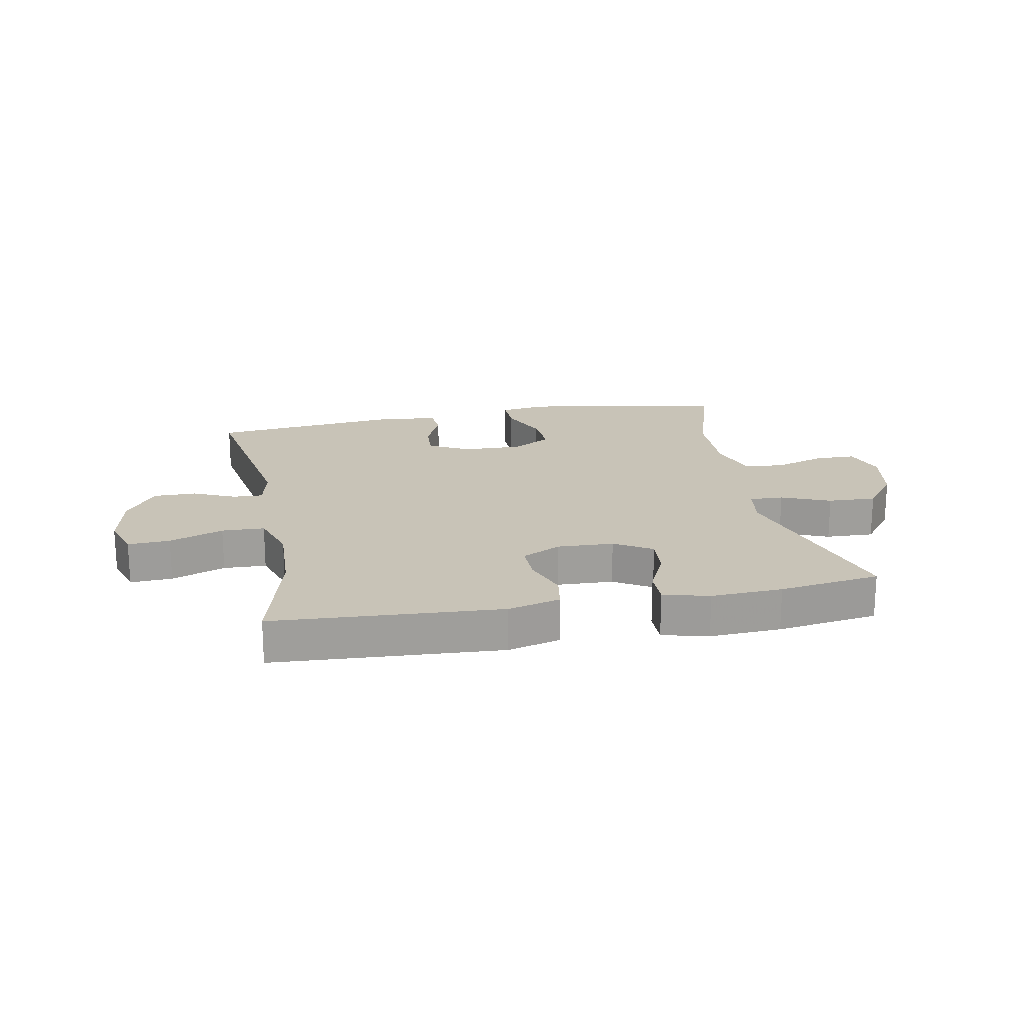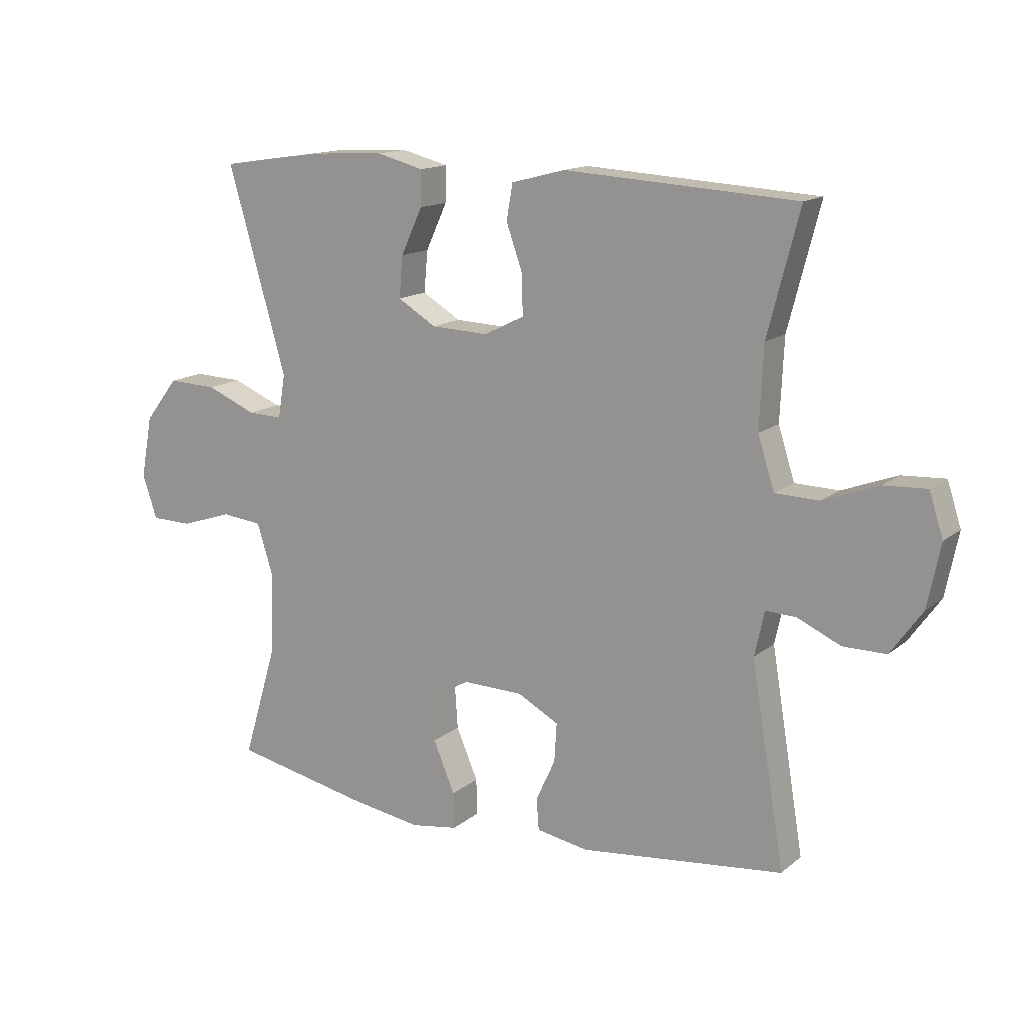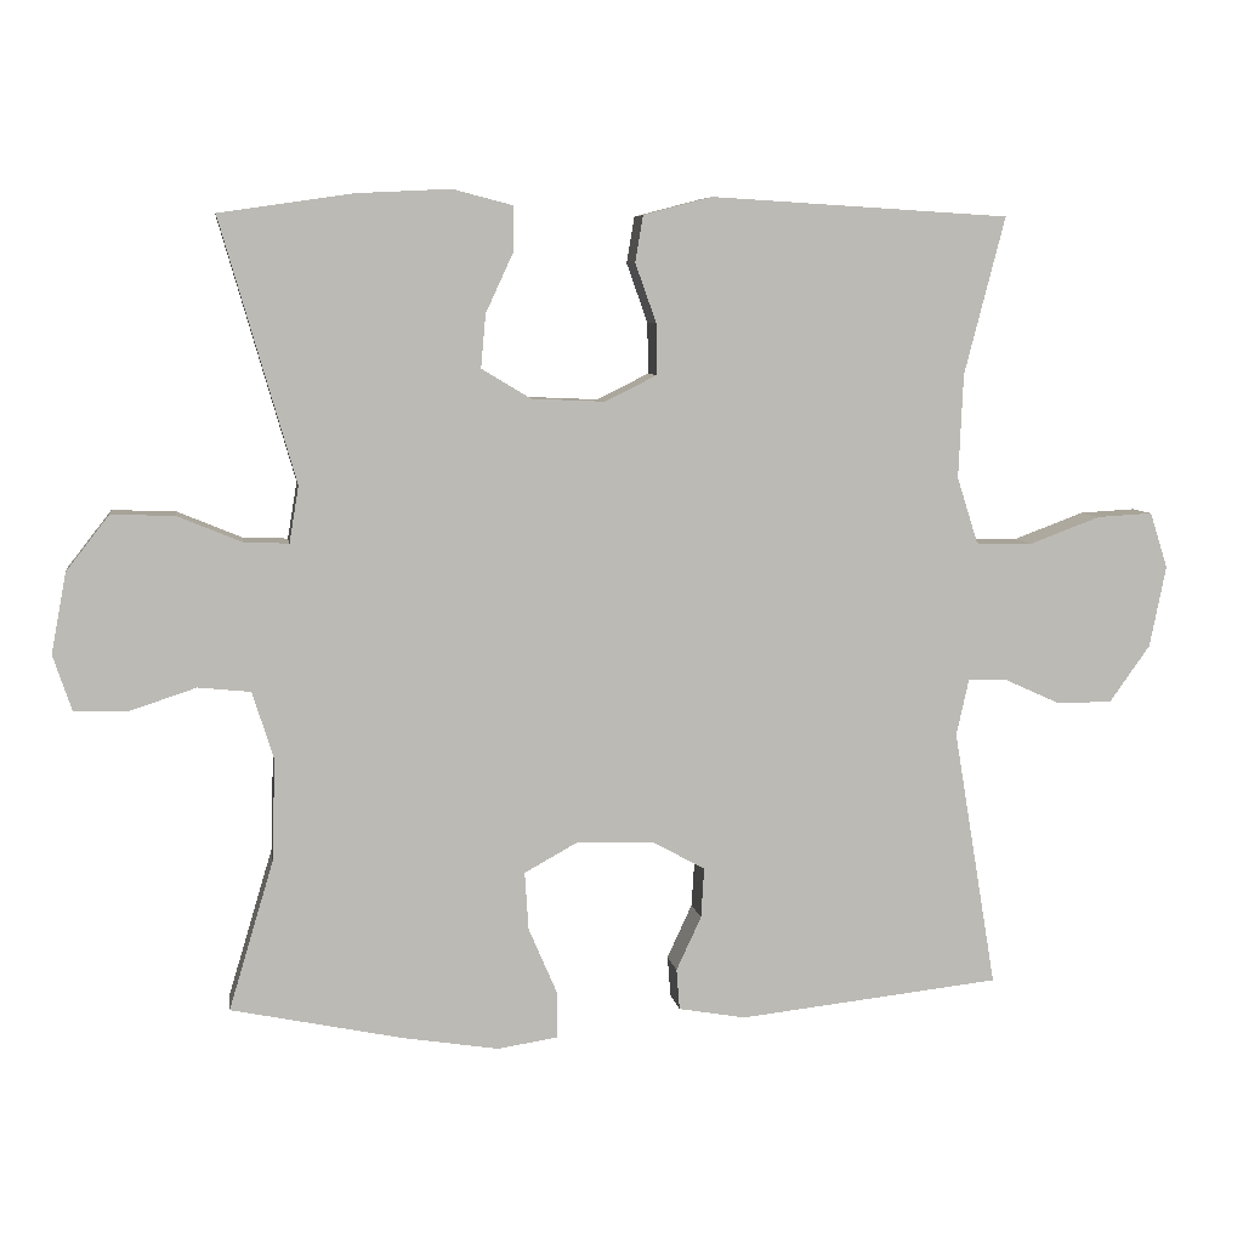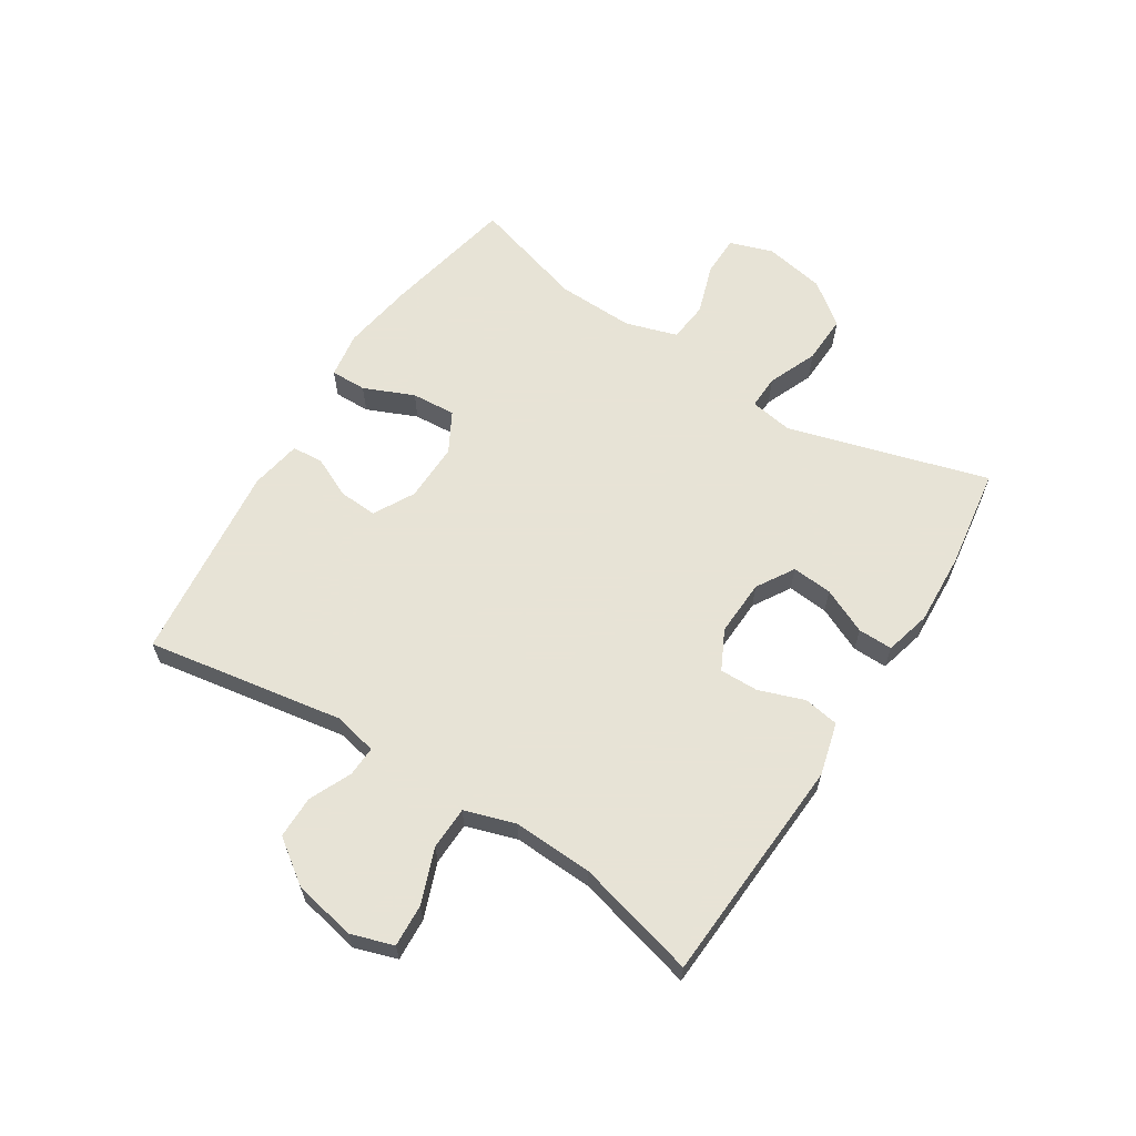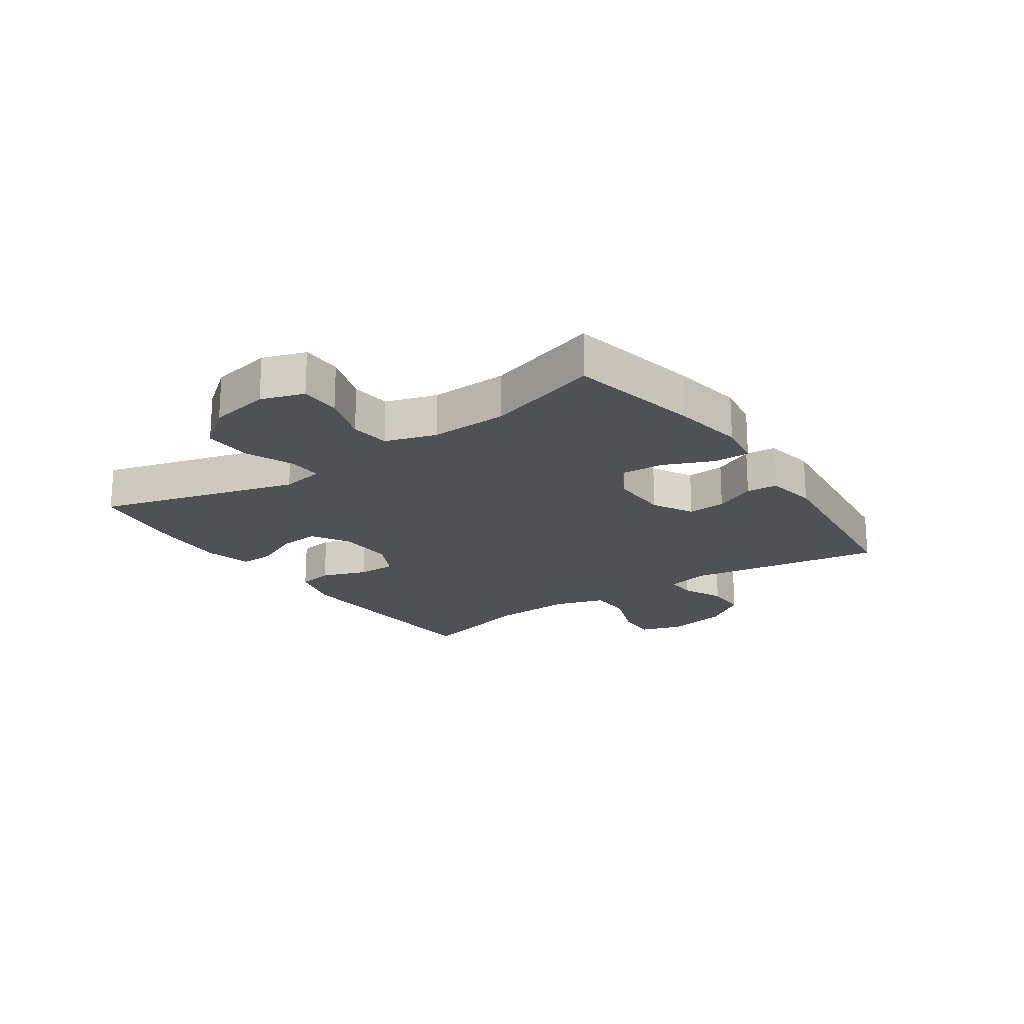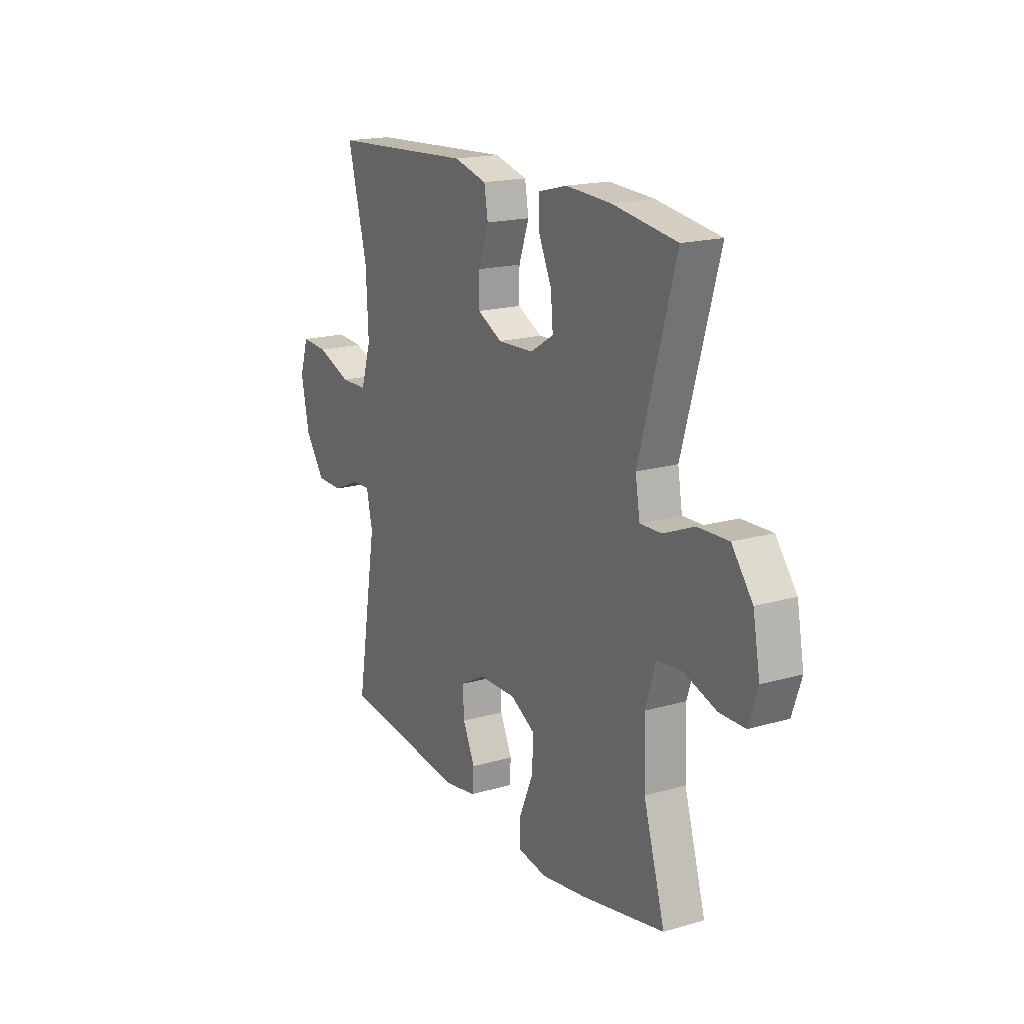
<metadata>
{"format":"obj","ext":"obj","renderer":"f3d","projection":"perspective","resolution":1024,"background":"white","views":[{"elev":19.6,"azim":-10.9,"up":"+Y"},{"elev":14.5,"azim":-148.7,"up":"+Z"},{"elev":6.9,"azim":171.3,"up":"+Z"},{"elev":62.6,"azim":-57.6,"up":"+Y"},{"elev":-20.0,"azim":124.7,"up":"+Y"},{"elev":18.1,"azim":60.8,"up":"+Z"}]}
</metadata>
<code>
v 0.5 0.07 0.5
v 0.404 0.07 0.165
v 0.416 0.07 0.093
v 0.473 0.07 0.095
v 0.555 0.07 0.129
v 0.636 0.07 0.132
v 0.691 0.07 0.061
v 0.71 0.07 -0.041
v 0.686 0.07 -0.113
v 0.618 0.07 -0.114
v 0.533 0.07 -0.086
v 0.466 0.07 -0.093
v 0.439 0.07 -0.179
v 0.443 0.07 -0.309
v 0.5 0.07 -0.5
v 0.279 0.07 -0.546
v 0.158 0.07 -0.565
v 0.081 0.07 -0.553
v 0.082 0.07 -0.493
v 0.118 0.07 -0.409
v 0.123 0.07 -0.335
v 0.056 0.07 -0.298
v -0.043 0.07 -0.3
v -0.111 0.07 -0.337
v -0.107 0.07 -0.401
v -0.075 0.07 -0.47
v -0.079 0.07 -0.522
v -0.165 0.07 -0.537
v -0.5 0.07 -0.5
v -0.445 0.07 -0.17
v -0.461 0.07 -0.097
v -0.511 0.07 -0.099
v -0.582 0.07 -0.131
v -0.653 0.07 -0.131
v -0.705 0.07 -0.058
v -0.726 0.07 0.046
v -0.703 0.07 0.117
v -0.632 0.07 0.113
v -0.541 0.07 0.079
v -0.469 0.07 0.081
v -0.442 0.07 0.166
v -0.448 0.07 0.299
v -0.5 0.07 0.5
v -0.118 0.07 0.523
v -0.03 0.07 0.5
v -0.02 0.07 0.441
v -0.047 0.07 0.365
v -0.048 0.07 0.3
v 0.018 0.07 0.267
v 0.112 0.07 0.271
v 0.175 0.07 0.309
v 0.169 0.07 0.377
v 0.134 0.07 0.453
v 0.133 0.07 0.511
v 0.21 0.07 0.531
v 0.33 0.07 0.525
v 0.5 0 0.5
v 0.404 0 0.165
v 0.416 0 0.093
v 0.473 0 0.095
v 0.555 0 0.129
v 0.636 0 0.132
v 0.691 0 0.061
v 0.71 0 -0.041
v 0.686 0 -0.113
v 0.618 0 -0.114
v 0.533 0 -0.086
v 0.466 0 -0.093
v 0.439 0 -0.179
v 0.443 0 -0.309
v 0.5 0 -0.5
v 0.279 0 -0.546
v 0.158 0 -0.565
v 0.081 0 -0.553
v 0.082 0 -0.493
v 0.118 0 -0.409
v 0.123 0 -0.335
v 0.056 0 -0.298
v -0.043 0 -0.3
v -0.111 0 -0.337
v -0.107 0 -0.401
v -0.075 0 -0.47
v -0.079 0 -0.522
v -0.165 0 -0.537
v -0.5 0 -0.5
v -0.445 0 -0.17
v -0.461 0 -0.097
v -0.511 0 -0.099
v -0.582 0 -0.131
v -0.653 0 -0.131
v -0.705 0 -0.058
v -0.726 0 0.046
v -0.703 0 0.117
v -0.632 0 0.113
v -0.541 0 0.079
v -0.469 0 0.081
v -0.442 0 0.166
v -0.448 0 0.299
v -0.5 0 0.5
v -0.118 0 0.523
v -0.03 0 0.5
v -0.02 0 0.441
v -0.047 0 0.365
v -0.048 0 0.3
v 0.018 0 0.267
v 0.112 0 0.271
v 0.175 0 0.309
v 0.169 0 0.377
v 0.134 0 0.453
v 0.133 0 0.511
v 0.21 0 0.531
v 0.33 0 0.525
f 56 1 2
f 55 56 2
f 54 55 2
f 53 54 2
f 52 53 2
f 51 52 2 3
f 50 51 3
f 49 50 3
f 45 46 47
f 44 45 47
f 43 44 47
f 42 43 47
f 41 42 47 48
f 40 41 48 49
f 37 38 39
f 36 37 39
f 35 36 39
f 34 35 39
f 33 34 39
f 32 33 39
f 31 32 39 40
f 40 49 3
f 31 40 3
f 30 31 3
f 28 29 30
f 27 28 30
f 26 27 30
f 25 26 30
f 18 19 20
f 17 18 20
f 16 17 20
f 15 16 20
f 14 15 20
f 13 14 20 21
f 12 13 21 22
f 9 10 11
f 8 9 11
f 7 8 11
f 6 7 11
f 5 6 11
f 4 5 11
f 4 11 12
f 12 22 23
f 4 12 23
f 3 4 23
f 24 25 30
f 3 23 24 30
f 58 57 112
f 58 112 111
f 58 111 110
f 58 110 109
f 58 109 108
f 59 58 108 107
f 59 107 106
f 59 106 105
f 103 102 101
f 103 101 100
f 103 100 99
f 103 99 98
f 104 103 98 97
f 105 104 97 96
f 95 94 93
f 95 93 92
f 95 92 91
f 95 91 90
f 95 90 89
f 95 89 88
f 96 95 88 87
f 59 105 96
f 59 96 87
f 59 87 86
f 86 85 84
f 86 84 83
f 86 83 82
f 86 82 81
f 76 75 74
f 76 74 73
f 76 73 72
f 76 72 71
f 76 71 70
f 77 76 70 69
f 78 77 69 68
f 67 66 65
f 67 65 64
f 67 64 63
f 67 63 62
f 67 62 61
f 67 61 60
f 68 67 60
f 79 78 68
f 79 68 60
f 79 60 59
f 86 81 80
f 86 80 79 59
f 1 57 58 2
f 2 58 59 3
f 3 59 60 4
f 4 60 61 5
f 5 61 62 6
f 6 62 63 7
f 7 63 64 8
f 8 64 65 9
f 9 65 66 10
f 10 66 67 11
f 11 67 68 12
f 12 68 69 13
f 13 69 70 14
f 14 70 71 15
f 15 71 72 16
f 16 72 73 17
f 17 73 74 18
f 18 74 75 19
f 19 75 76 20
f 20 76 77 21
f 21 77 78 22
f 22 78 79 23
f 23 79 80 24
f 24 80 81 25
f 25 81 82 26
f 26 82 83 27
f 27 83 84 28
f 28 84 85 29
f 29 85 86 30
f 30 86 87 31
f 31 87 88 32
f 32 88 89 33
f 33 89 90 34
f 34 90 91 35
f 35 91 92 36
f 36 92 93 37
f 37 93 94 38
f 38 94 95 39
f 39 95 96 40
f 40 96 97 41
f 41 97 98 42
f 42 98 99 43
f 43 99 100 44
f 44 100 101 45
f 45 101 102 46
f 46 102 103 47
f 47 103 104 48
f 48 104 105 49
f 49 105 106 50
f 50 106 107 51
f 51 107 108 52
f 52 108 109 53
f 53 109 110 54
f 54 110 111 55
f 55 111 112 56
f 56 112 57 1

</code>
